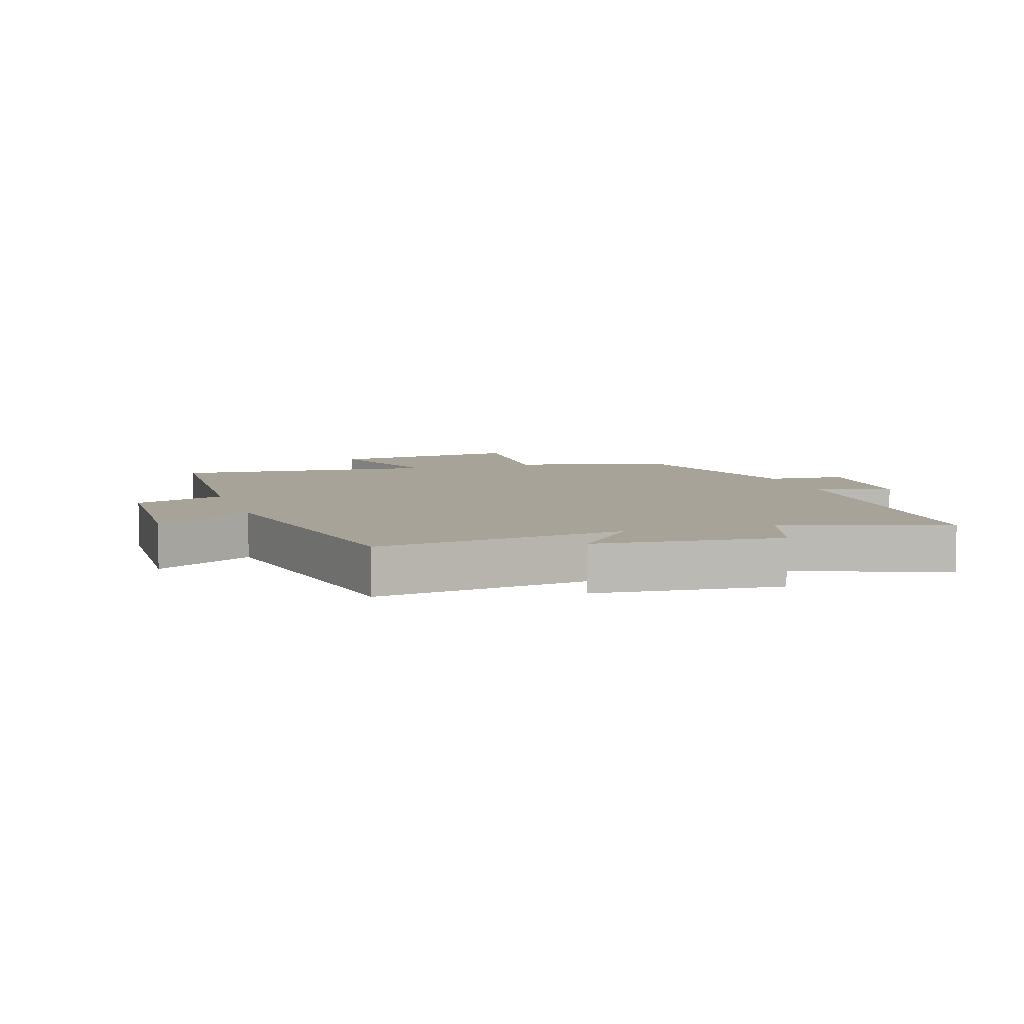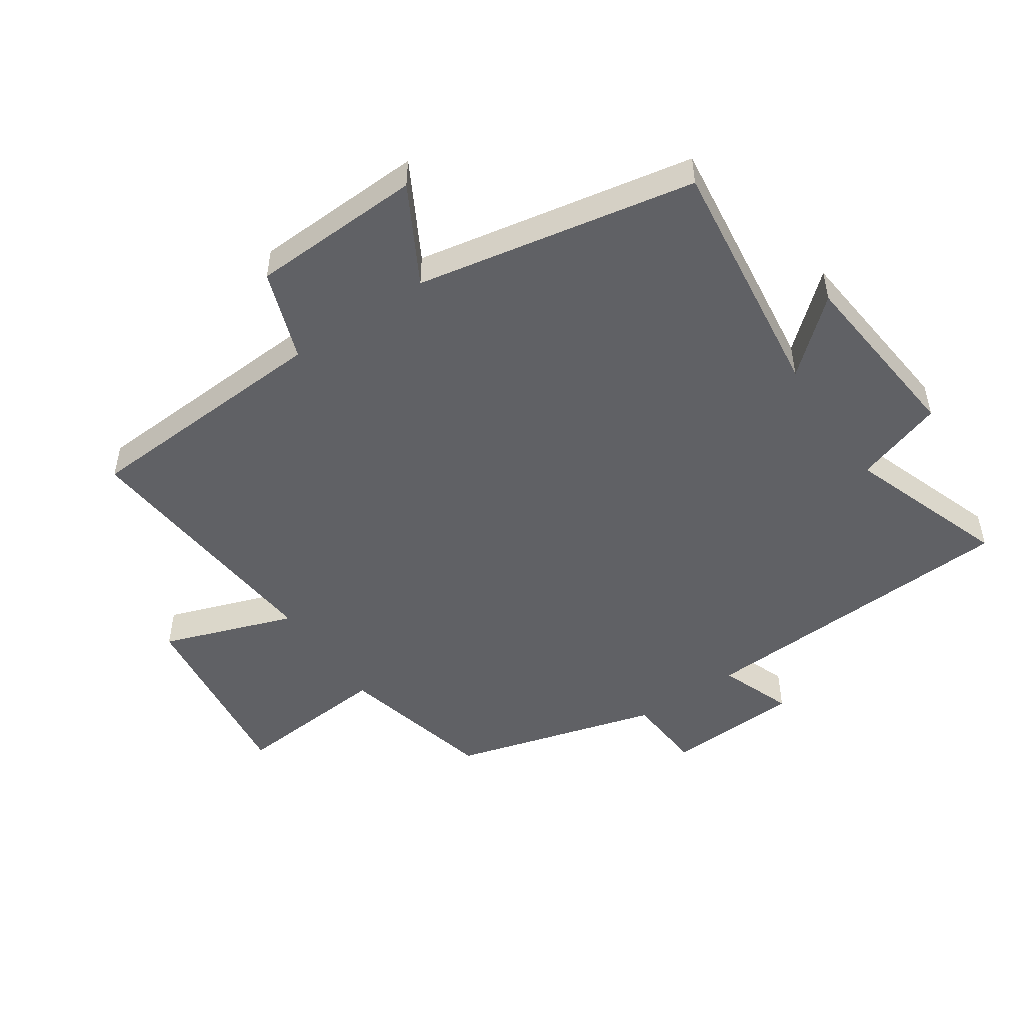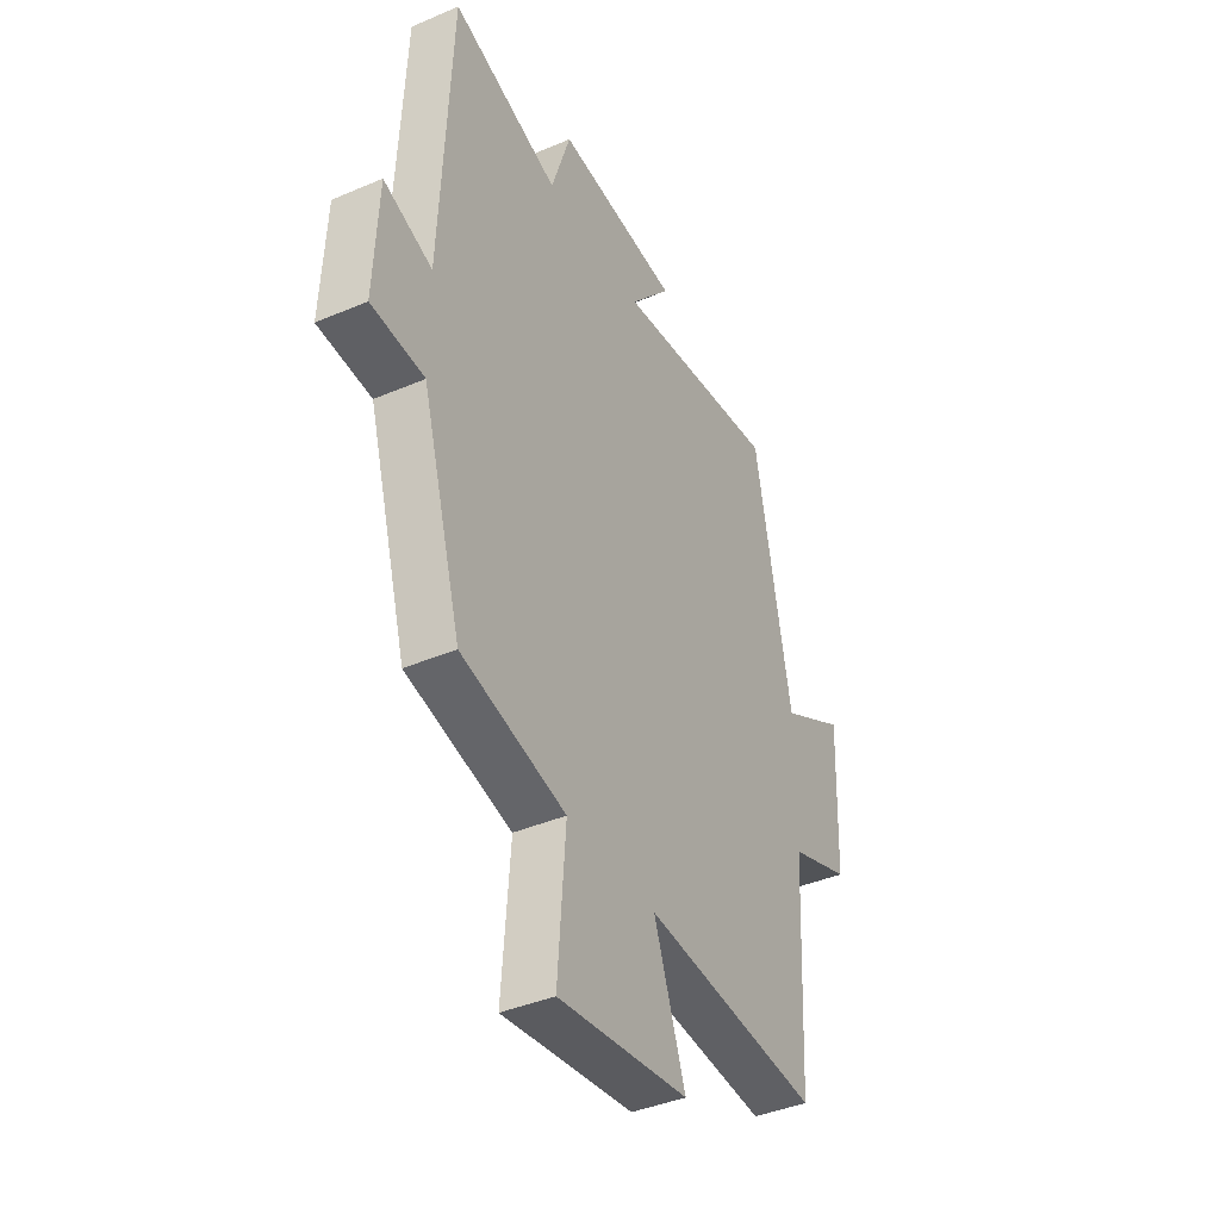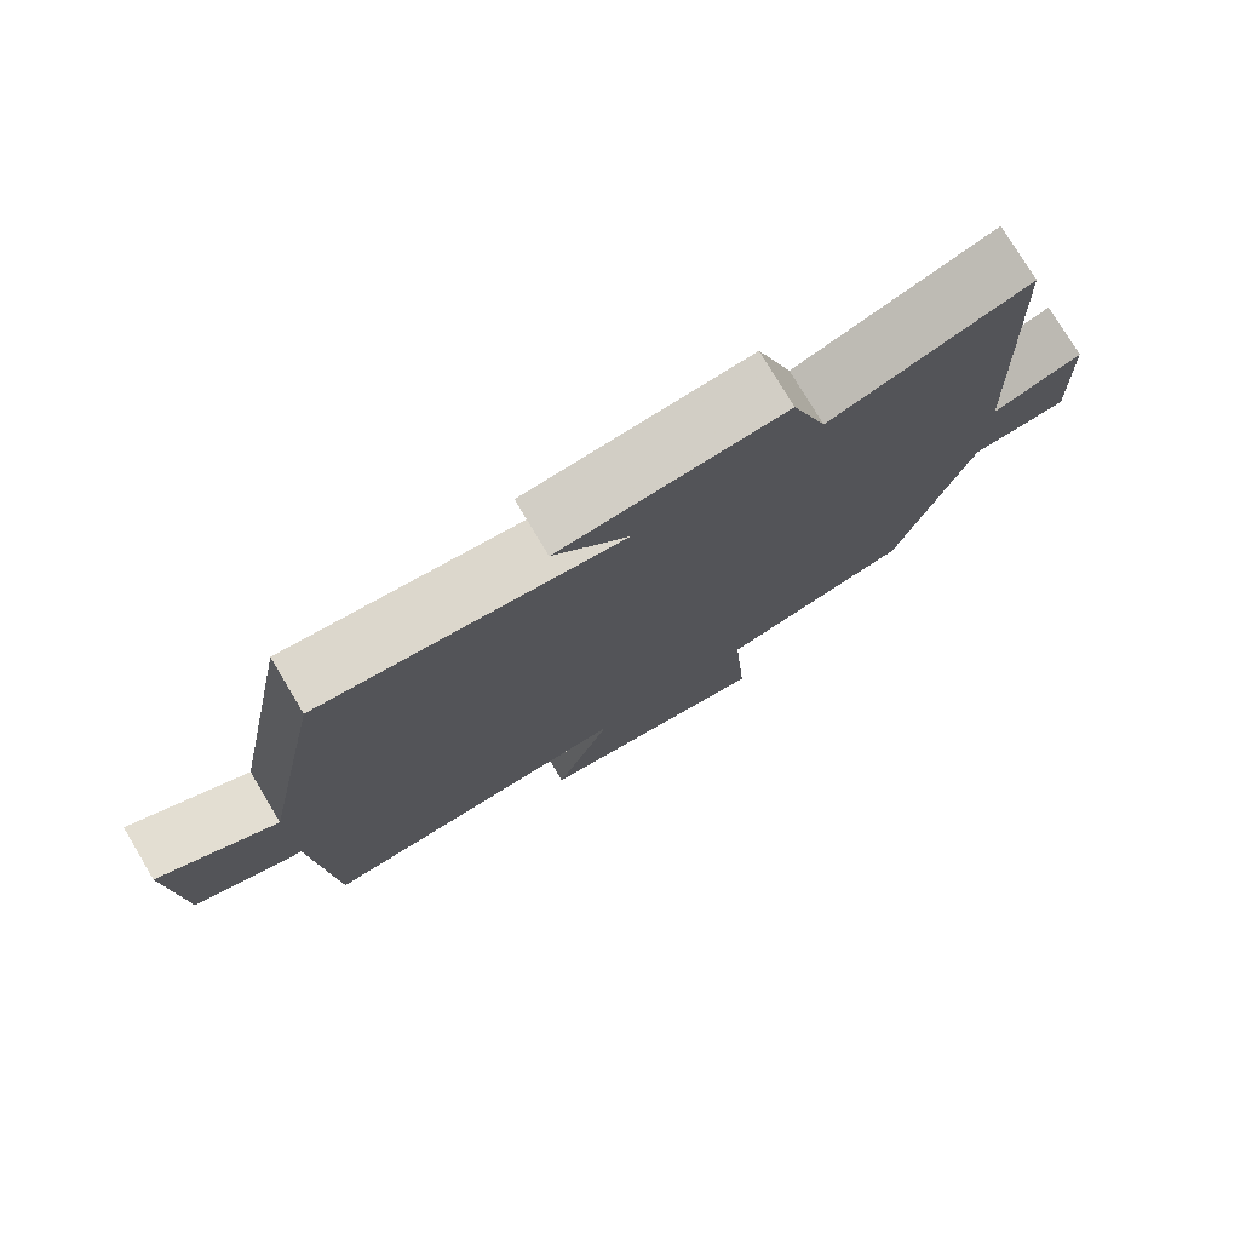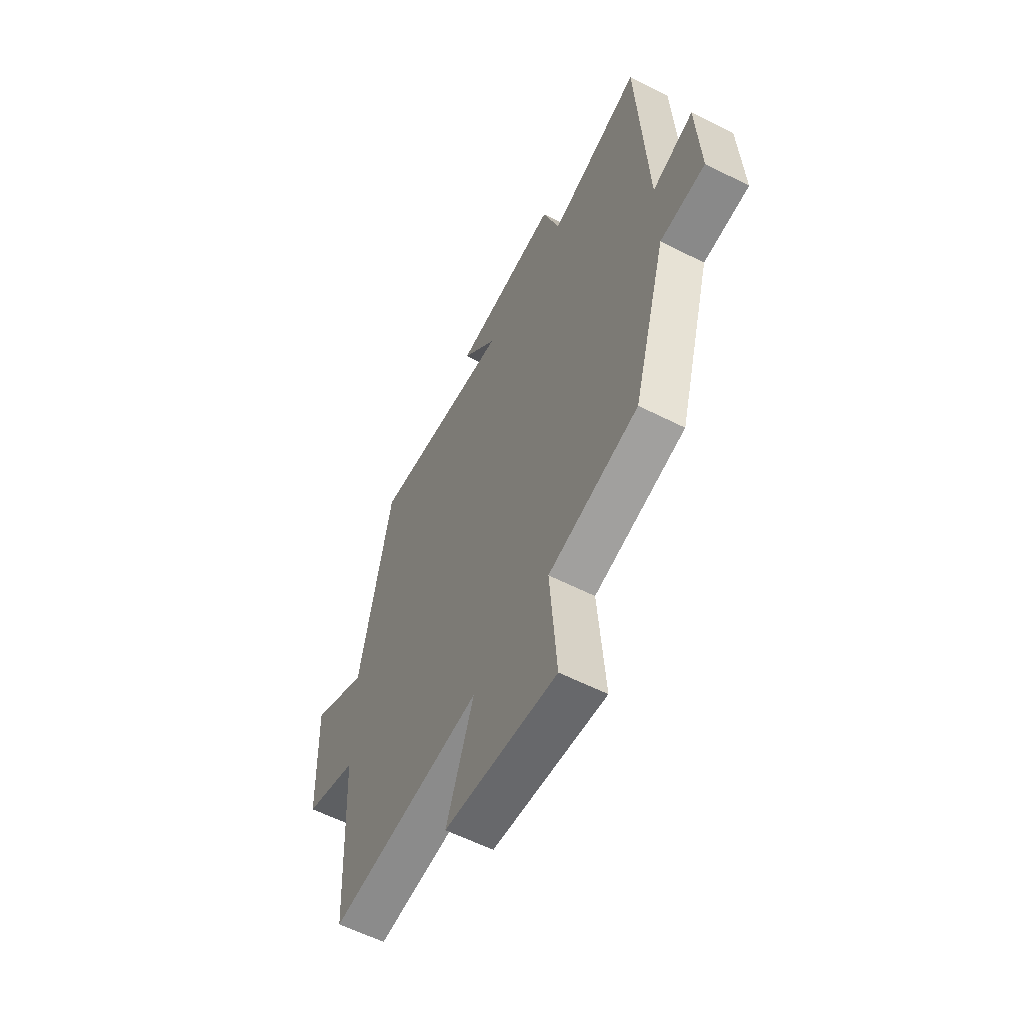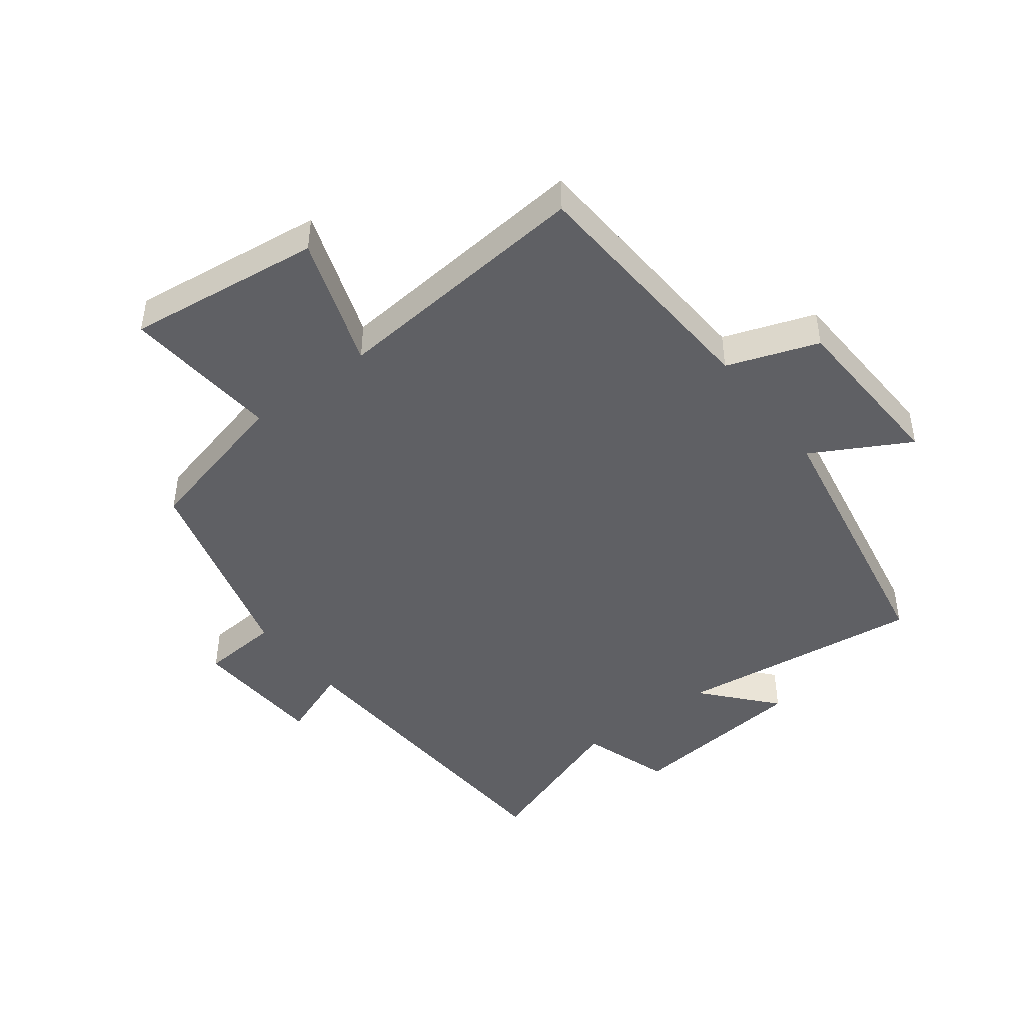
<metadata>
{"format":"obj","ext":"obj","renderer":"f3d","projection":"perspective","resolution":1024,"background":"white","views":[{"elev":6.8,"azim":-17.9,"up":"+Y"},{"elev":-49.9,"azim":-55.6,"up":"+Y"},{"elev":-40.4,"azim":117.7,"up":"+Z"},{"elev":77.3,"azim":-30.9,"up":"+Z"},{"elev":-59.3,"azim":62.5,"up":"+Z"},{"elev":-45.2,"azim":-142.3,"up":"+Y"}]}
</metadata>
<code>
v 0.475 0.07 0.589
v 0.5 0.07 0.068
v 0.616 0.07 0.111
v 0.626 0.07 -0.103
v 0.5 0.07 -0.112
v 0.406 0.07 -0.44
v 0.157 0.07 -0.5
v 0.176 0.07 -0.75
v -0.134 0.07 -0.71
v -0.059 0.07 -0.5
v -0.479 0.07 -0.536
v -0.5 0.07 -0.133
v -0.644 0.07 -0.081
v -0.654 0.07 0.193
v -0.5 0.07 0.107
v -0.414 0.07 0.551
v -0.021 0.07 0.5
v -0.119 0.07 0.614
v 0.173 0.07 0.642
v 0.219 0.07 0.5
v 0.475 0 0.589
v 0.5 0 0.068
v 0.616 0 0.111
v 0.626 0 -0.103
v 0.5 0 -0.112
v 0.406 0 -0.44
v 0.157 0 -0.5
v 0.176 0 -0.75
v -0.134 0 -0.71
v -0.059 0 -0.5
v -0.479 0 -0.536
v -0.5 0 -0.133
v -0.644 0 -0.081
v -0.654 0 0.193
v -0.5 0 0.107
v -0.414 0 0.551
v -0.021 0 0.5
v -0.119 0 0.614
v 0.173 0 0.642
v 0.219 0 0.5
f 17 18 19 20
f 15 16 17
f 15 17 20
f 12 13 14 15
f 10 11 12 15
f 10 15 20 1
f 7 8 9 10
f 5 6 7 10
f 2 3 4 5
f 1 2 5 10
f 40 39 38 37
f 37 36 35
f 40 37 35
f 35 34 33 32
f 35 32 31 30
f 21 40 35 30
f 30 29 28 27
f 30 27 26 25
f 25 24 23 22
f 30 25 22 21
f 1 21 22 2
f 2 22 23 3
f 3 23 24 4
f 4 24 25 5
f 5 25 26 6
f 6 26 27 7
f 7 27 28 8
f 8 28 29 9
f 9 29 30 10
f 10 30 31 11
f 11 31 32 12
f 12 32 33 13
f 13 33 34 14
f 14 34 35 15
f 15 35 36 16
f 16 36 37 17
f 17 37 38 18
f 18 38 39 19
f 19 39 40 20
f 20 40 21 1

</code>
